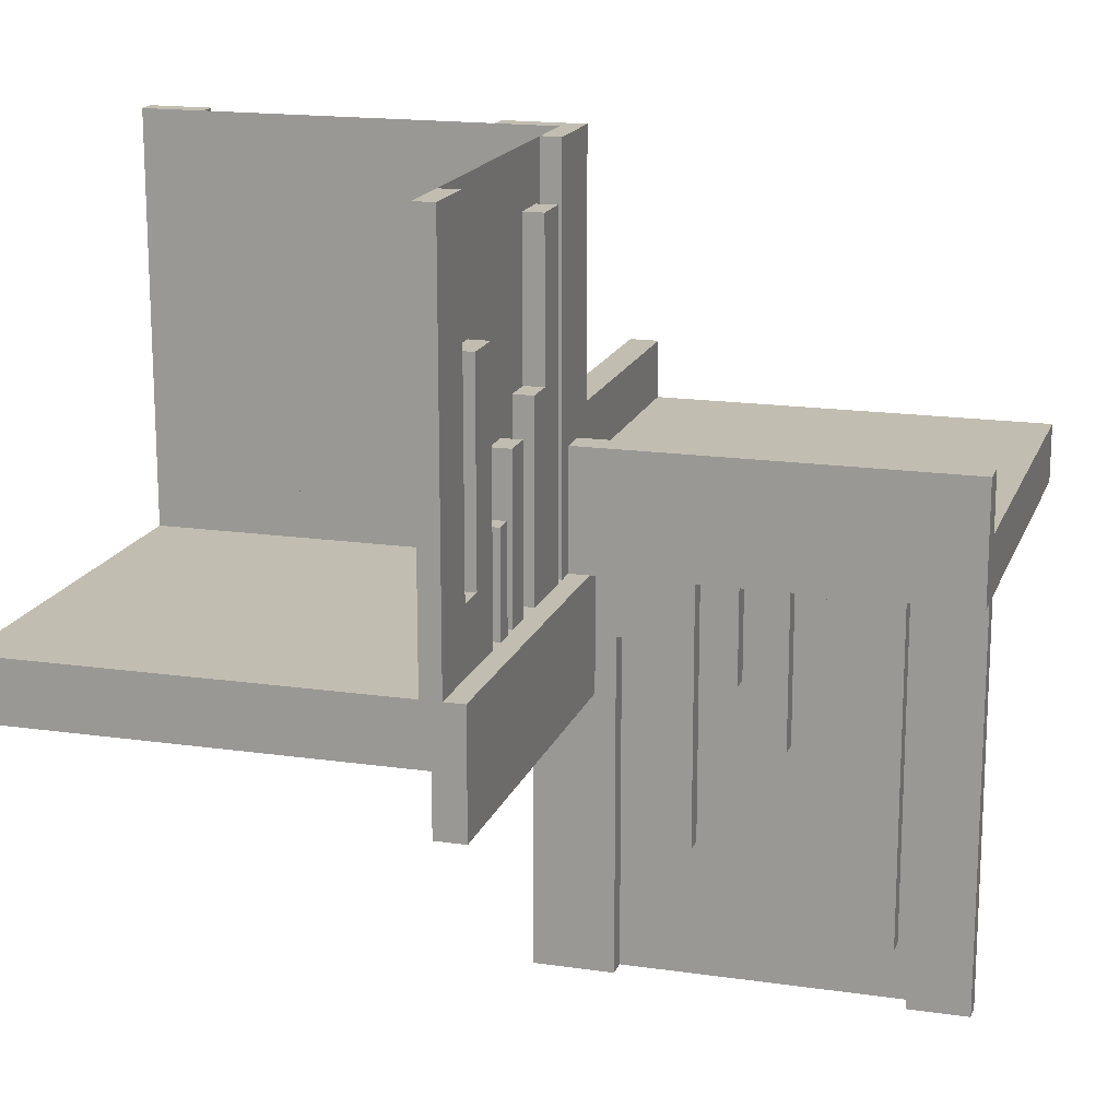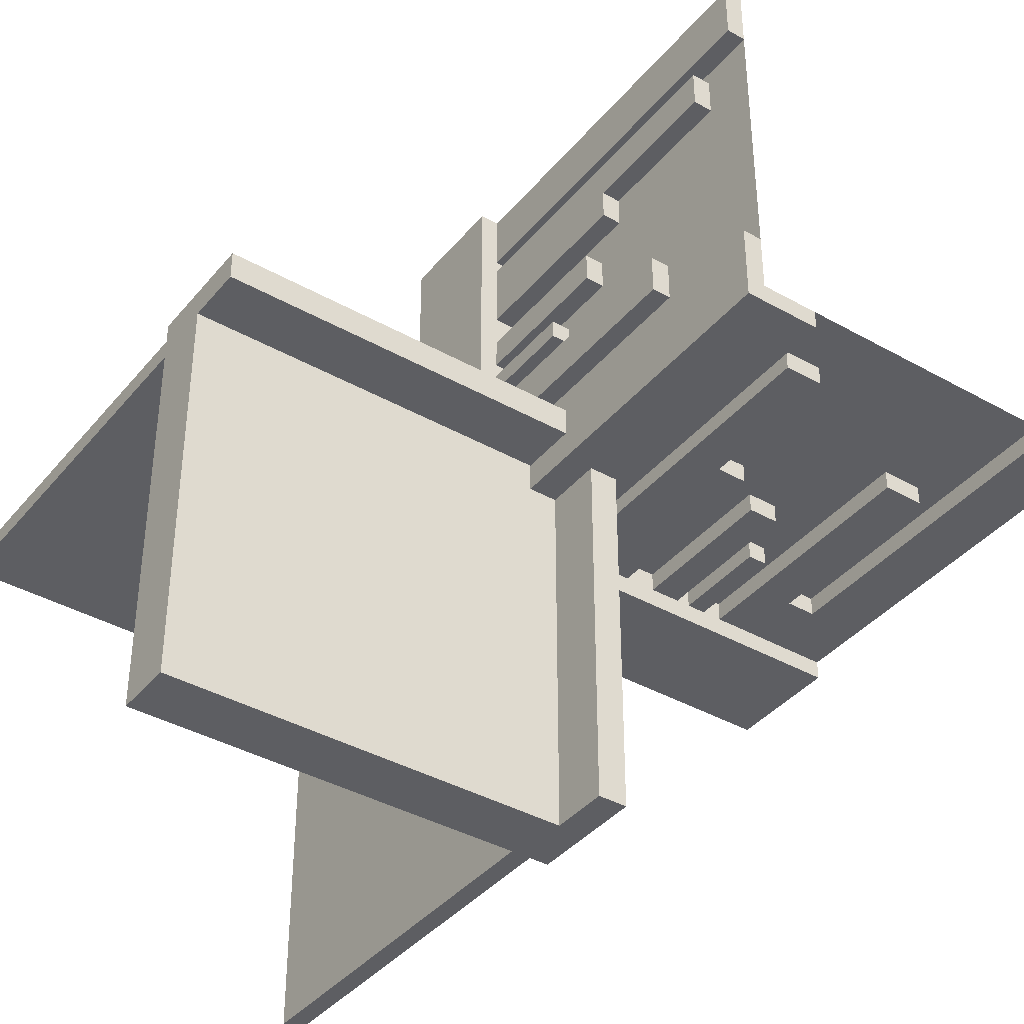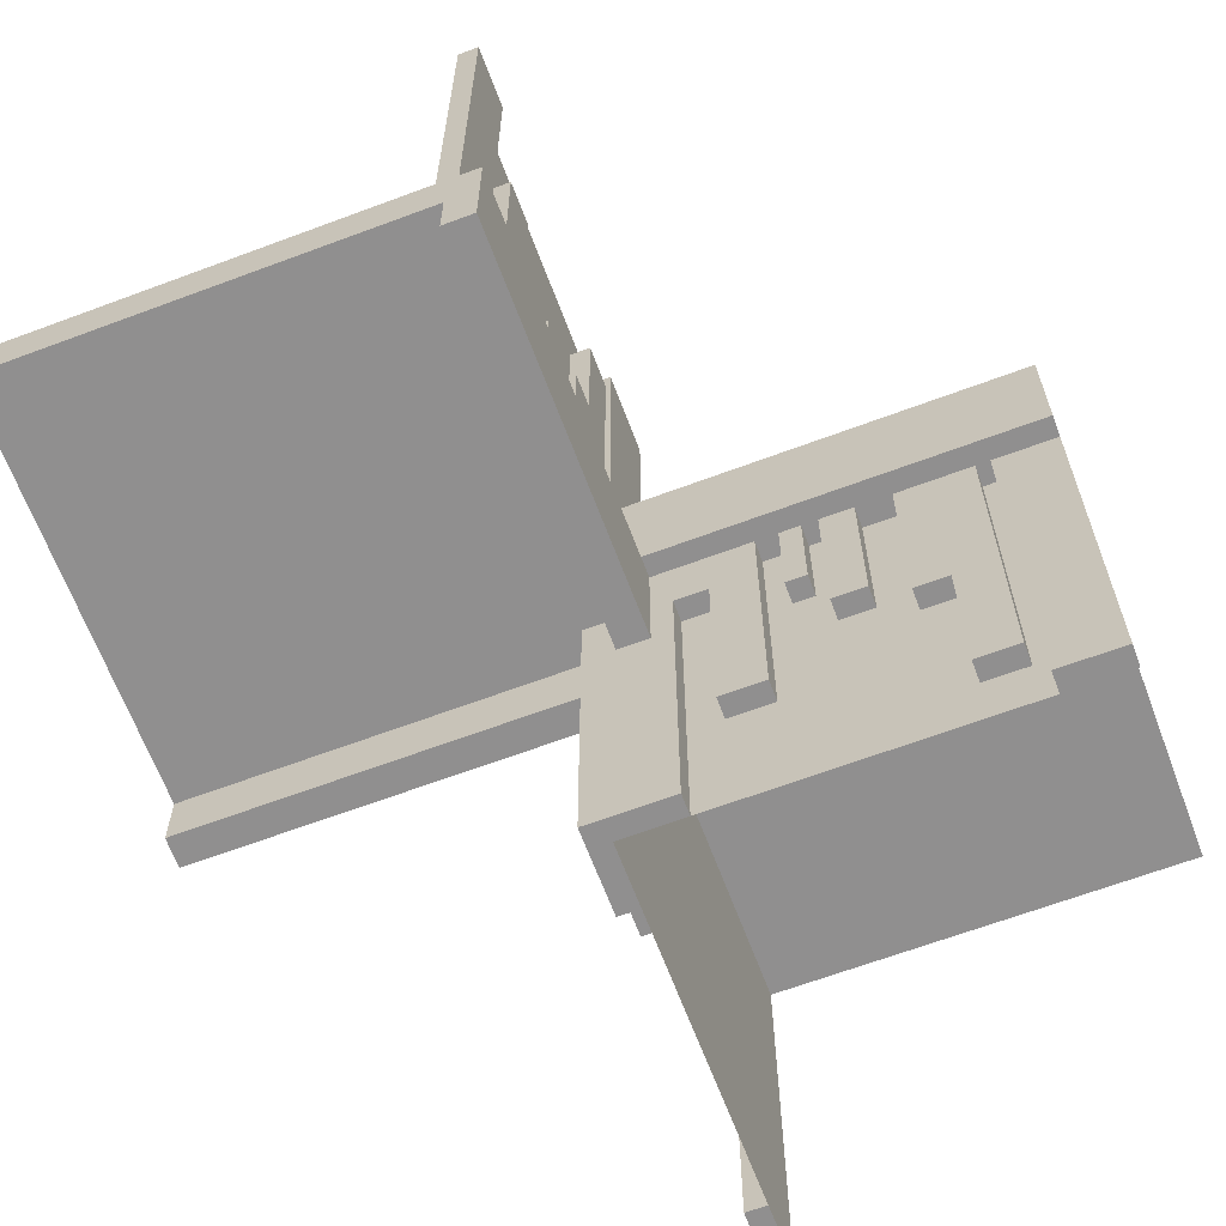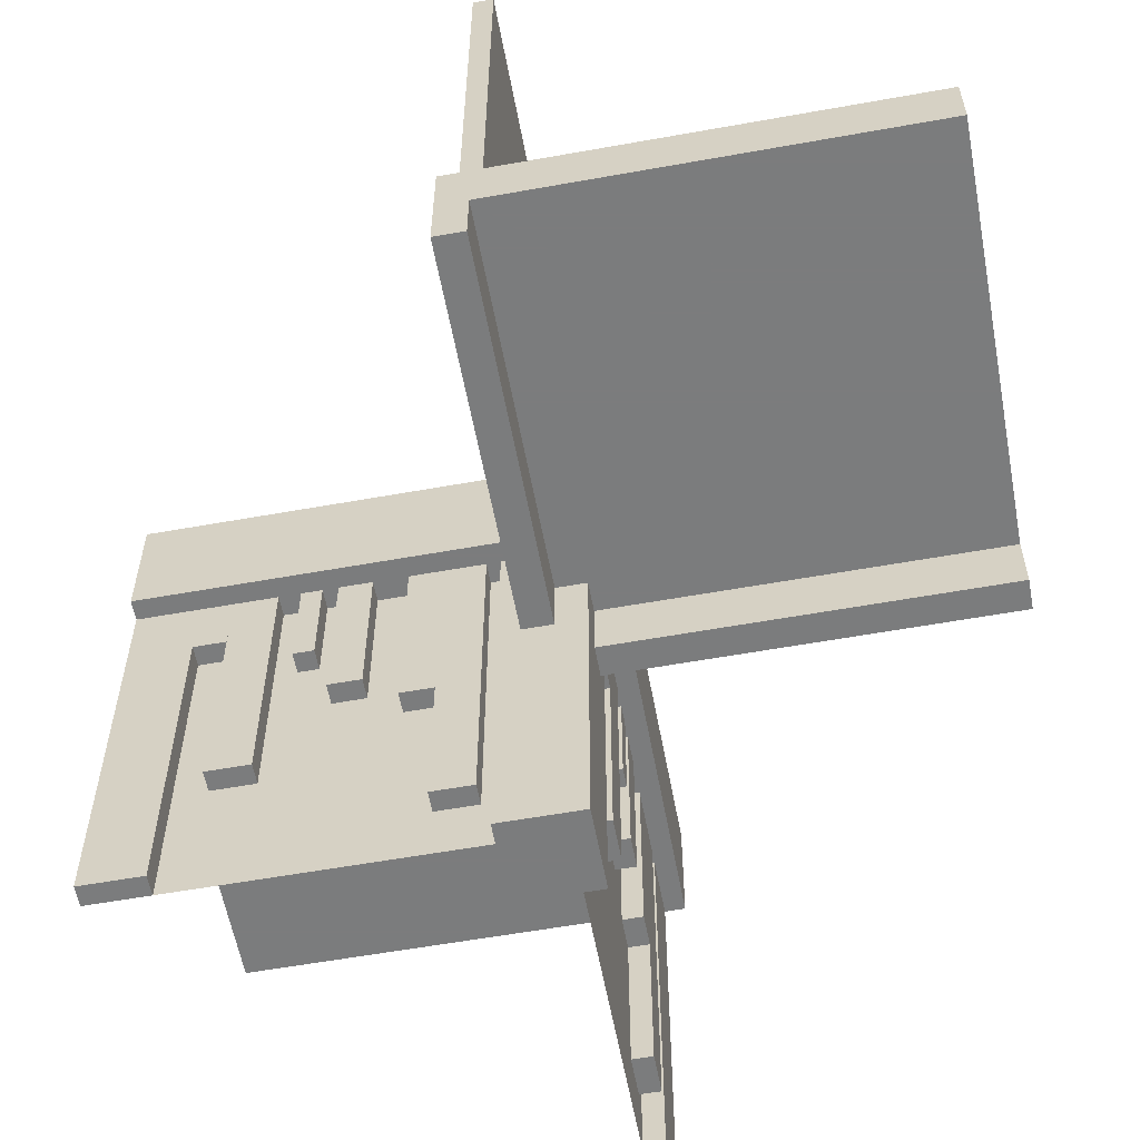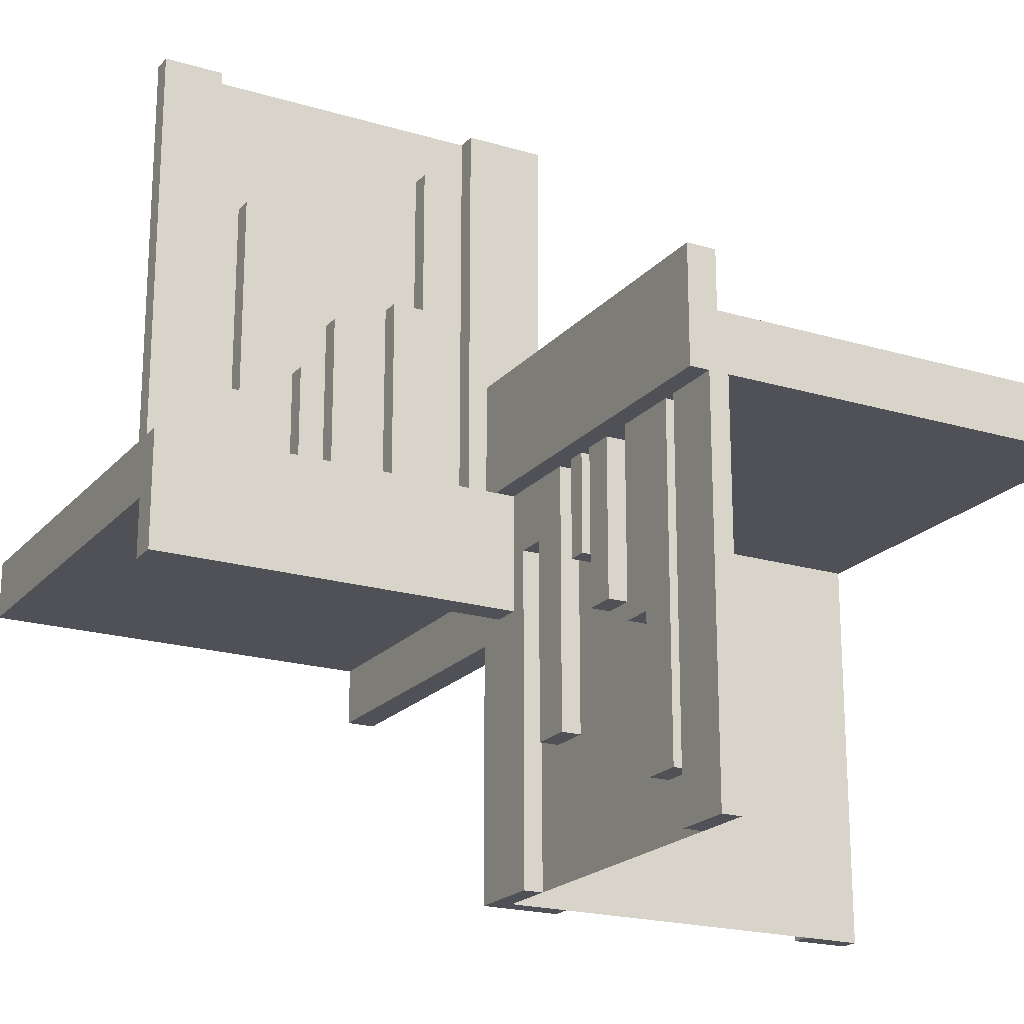
<metadata>
{"format":"obj","ext":"obj","renderer":"f3d","projection":"perspective","resolution":1024,"background":"white","views":[{"elev":16.9,"azim":106.3,"up":"+Z"},{"elev":-39.2,"azim":144.8,"up":"+Y"},{"elev":-65.4,"azim":110.6,"up":"+Z"},{"elev":-58.7,"azim":10.5,"up":"+Z"},{"elev":-20.3,"azim":151.4,"up":"+Z"}]}
</metadata>
<code>
v 0 0 0
v 0 0 -0.5
v 0 0 0.5
v 0 0.4085 0
v 0 0.4085 -0.429
v 0 -0.075 0
v 0 -0.075 0.0791
v 0 -0.075 0.5
v 0 0.1671 0
v 0 0.1671 -0.3308
v 0 0.2371 0
v 0 0.2371 -0.2
v 0 0.2771 0
v 0 0.2771 -0.2
v 0 -0.3585 0
v 0 -0.3585 0.2384
v 0 -0.3585 0.429
v 0 -0.3185 0
v 0 -0.3185 0.2384
v 0 -0.1143 0
v 0 -0.1143 0.0791
v 0 -0.1143 0.3308
v 0 -0.2184 0
v 0 -0.2184 0.1262
v 0 -0.425 0
v 0 -0.425 0.5
v 0 0.1935 0
v 0 0.1935 -0.1262
v 0 -0.5 0
v 0 -0.5 0.5
v 0 0.5 0
v 0 0.5 -0.5
v 0 -0.1935 0
v 0 -0.1935 0.1262
v 0 0.425 0
v 0 0.425 -0.5
v 0 0.2184 0
v 0 0.2184 -0.1262
v 0 0.1143 0
v 0 0.1143 -0.3308
v 0 0.1143 -0.0791
v 0 0.3185 0
v 0 0.3185 -0.2384
v 0 0.3585 0
v 0 0.3585 -0.429
v 0 0.3585 -0.2384
v 0 -0.2771 0
v 0 -0.2771 0.2
v 0 -0.2371 0
v 0 -0.2371 0.2
v 0 -0.1671 0
v 0 -0.1671 0.3308
v 0 0.075 0
v 0 0.075 -0.5
v 0 0.075 -0.0791
v 0 -0.4085 0
v 0 -0.4085 0.429
v 0.3065 0 0
v 0.3065 0 0.1262
v 0.3065 0.025 0
v 0.3065 0.025 0.1262
v -0.075 0 0
v -0.075 0 -0.5
v -0.075 -0.025 0
v -0.075 -0.025 -0.5
v -0.2816 0 0
v -0.2816 0 -0.1262
v -0.2816 -0.025 0
v -0.2816 -0.025 -0.1262
v -0.0125 -0.5 -0.075
v -0.0125 -0.5 -0.15
v -0.0125 0.0125 -0.075
v -0.0125 0.0125 -0.15
v 0.05 0.5 0
v 0.05 0.5 0.15
v 0.05 -0.05 0
v 0.05 -0.05 0.15
v -0.3857 0 0
v -0.3857 0 -0.3308
v -0.3857 0 -0.0791
v -0.3857 -0.025 0
v -0.3857 -0.025 -0.3308
v -0.3857 -0.025 -0.0791
v -0.1415 0 0
v -0.1415 0 -0.429
v -0.1415 0 -0.2384
v -0.1415 -0.025 0
v -0.1415 -0.025 -0.429
v -0.1415 -0.025 -0.2384
v -0.1815 0 0
v -0.1815 0 -0.2384
v -0.1815 -0.025 0
v -0.1815 -0.025 -0.2384
v 0.2229 0 0
v 0.2229 0 0.2
v 0.2229 0.025 0
v 0.2229 0.025 0.2
v 0.2629 0 0
v 0.2629 0 0.2
v 0.2629 0.025 0
v 0.2629 0.025 0.2
v -0.025 -0.075 0
v -0.025 -0.075 0.0791
v -0.025 -0.075 0.5
v -0.025 -0.3585 0
v -0.025 -0.3585 0.2384
v -0.025 -0.3585 0.429
v -0.025 -0.3185 0
v -0.025 -0.3185 0.2384
v -0.025 -0.1143 0
v -0.025 -0.1143 0.0791
v -0.025 -0.1143 0.3308
v -0.025 -0.2184 0
v -0.025 -0.2184 0.1262
v -0.025 -0.425 0
v -0.025 -0.425 0.5
v -0.025 -0.5 0
v -0.025 -0.5 0.5
v -0.025 -0.1935 0
v -0.025 -0.1935 0.1262
v -0.025 0.025 0
v -0.025 0.025 0.5
v -0.025 -0.2771 0
v -0.025 -0.2771 0.2
v -0.025 -0.2371 0
v -0.025 -0.2371 0.2
v -0.025 -0.1671 0
v -0.025 -0.1671 0.3308
v -0.025 -0.4085 0
v -0.025 -0.4085 0.429
v 0.3329 0 0
v 0.3329 0 0.3308
v 0.3329 0.025 0
v 0.3329 0.025 0.3308
v -0.425 0 0
v -0.425 0 -0.5
v -0.425 0 -0.0791
v -0.425 -0.025 0
v -0.425 -0.025 -0.5
v -0.425 -0.025 -0.0791
v 0.09154 0 0
v 0.09154 0 0.429
v 0.09154 0.025 0
v 0.09154 0.025 0.429
v -0.5 0 0
v -0.5 0 -0.5
v -0.5 -0.0125 0.15
v -0.5 -0.0125 0.075
v -0.5 -0.025 0
v -0.5 -0.025 -0.5
v -0.5 0.5 0
v -0.5 0.5 0.075
v -0.5 -0.05 0
v -0.5 -0.05 0.15
v 0.5 0 0
v 0.5 0 0.5
v 0.5 0.05 0
v 0.5 0.05 -0.15
v 0.5 -0.5 0
v 0.5 -0.5 -0.075
v 0.5 0.025 0
v 0.5 0.025 0.5
v 0.5 0.0125 -0.075
v 0.5 0.0125 -0.15
v -0.09154 0 0
v -0.09154 0 -0.429
v -0.09154 -0.025 0
v -0.09154 -0.025 -0.429
v 0.425 0 0
v 0.425 0 0.0791
v 0.425 0 0.5
v 0.425 0.025 0
v 0.425 0.025 0.0791
v 0.425 0.025 0.5
v -0.3329 0 0
v -0.3329 0 -0.3308
v -0.3329 -0.025 0
v -0.3329 -0.025 -0.3308
v 0.025 0.4085 0
v 0.025 0.4085 -0.429
v 0.025 0.1671 0
v 0.025 0.1671 -0.3308
v 0.025 0.2371 0
v 0.025 0.2371 -0.2
v 0.025 0.2771 0
v 0.025 0.2771 -0.2
v 0.025 -0.025 0
v 0.025 -0.025 -0.5
v 0.025 0.1935 0
v 0.025 0.1935 -0.1262
v 0.025 0.5 0
v 0.025 0.5 -0.5
v 0.025 0.425 0
v 0.025 0.425 -0.5
v 0.025 0.2184 0
v 0.025 0.2184 -0.1262
v 0.025 0.1143 0
v 0.025 0.1143 -0.3308
v 0.025 0.1143 -0.0791
v 0.025 0.3185 0
v 0.025 0.3185 -0.2384
v 0.025 0.3585 0
v 0.025 0.3585 -0.429
v 0.025 0.3585 -0.2384
v 0.025 0.075 0
v 0.025 0.075 -0.5
v 0.025 0.075 -0.0791
v -0.2629 0 0
v -0.2629 0 -0.2
v -0.2629 -0.025 0
v -0.2629 -0.025 -0.2
v -0.2229 0 0
v -0.2229 0 -0.2
v -0.2229 -0.025 0
v -0.2229 -0.025 -0.2
v 0.1815 0 0
v 0.1815 0 0.2384
v 0.1815 0.025 0
v 0.1815 0.025 0.2384
v 0.1415 0 0
v 0.1415 0 0.2384
v 0.1415 0 0.429
v 0.1415 0.025 0
v 0.1415 0.025 0.2384
v 0.1415 0.025 0.429
v 0.3857 0 0
v 0.3857 0 0.0791
v 0.3857 0 0.3308
v 0.3857 0.025 0
v 0.3857 0.025 0.0791
v 0.3857 0.025 0.3308
v -0.05 0.05 0
v -0.05 0.05 -0.15
v -0.05 -0.5 0
v -0.05 -0.5 -0.15
v 0.0125 -0.0125 0.15
v 0.0125 -0.0125 0.075
v 0.0125 0.5 0.15
v 0.0125 0.5 0.075
v 0.2816 0 0
v 0.2816 0 0.1262
v 0.2816 0.025 0
v 0.2816 0.025 0.1262
v 0.075 0 0
v 0.075 0 0.5
v 0.075 0.025 0
v 0.075 0.025 0.5
v -0.3065 0 0
v -0.3065 0 -0.1262
v -0.3065 -0.025 0
v -0.3065 -0.025 -0.1262
f 75 74 76
f 76 77 75
f 77 76 153
f 153 154 77
f 153 76 74
f 74 151 153
f 238 236 237
f 237 239 238
f 236 147 148
f 148 237 236
f 148 152 239
f 239 237 148
f 152 151 239
f 74 239 151
f 238 239 75
f 74 75 239
f 154 153 148
f 148 147 154
f 151 148 153
f 151 152 148
f 147 236 77
f 77 154 147
f 236 75 77
f 238 75 236
f 53 205 207
f 207 55 53
f 205 197 199
f 199 207 205
f 197 39 41
f 41 199 197
f 39 53 55
f 55 41 39
f 205 53 39
f 39 197 205
f 207 41 55
f 41 207 199
f 135 138 140
f 140 137 135
f 138 81 83
f 83 140 138
f 81 78 80
f 80 83 81
f 78 135 137
f 137 80 78
f 138 135 78
f 78 81 138
f 140 80 137
f 80 140 83
f 27 189 190
f 190 28 27
f 189 195 196
f 196 190 189
f 195 37 38
f 38 196 195
f 37 27 28
f 28 38 37
f 189 27 37
f 37 195 189
f 190 38 28
f 38 190 196
f 248 250 251
f 251 249 248
f 250 68 69
f 69 251 250
f 68 66 67
f 67 69 68
f 66 248 249
f 249 67 66
f 250 248 66
f 66 68 250
f 251 67 249
f 67 251 69
f 40 10 9
f 9 39 40
f 10 182 181
f 181 9 10
f 182 198 197
f 197 181 182
f 198 40 39
f 39 197 198
f 10 40 198
f 198 182 10
f 9 197 39
f 197 9 181
f 79 176 175
f 175 78 79
f 176 178 177
f 177 175 176
f 178 82 81
f 81 177 178
f 82 79 78
f 78 81 82
f 176 79 82
f 82 178 176
f 175 81 78
f 81 175 177
f 145 1 2
f 2 146 145
f 43 46 44
f 44 42 43
f 46 204 202
f 202 44 46
f 204 201 200
f 200 202 204
f 201 43 42
f 42 200 201
f 46 43 201
f 201 204 46
f 44 200 42
f 200 44 202
f 91 86 84
f 84 90 91
f 86 89 87
f 87 84 86
f 89 93 92
f 92 87 89
f 93 91 90
f 90 92 93
f 86 91 93
f 93 89 86
f 84 92 90
f 92 84 87
f 12 14 13
f 13 11 12
f 14 186 185
f 185 13 14
f 186 184 183
f 183 185 186
f 184 12 11
f 11 183 184
f 14 12 184
f 184 186 14
f 13 183 11
f 183 13 185
f 209 213 212
f 212 208 209
f 213 215 214
f 214 212 213
f 215 211 210
f 210 214 215
f 211 209 208
f 208 210 211
f 213 209 211
f 211 215 213
f 212 210 208
f 210 212 214
f 85 166 165
f 165 84 85
f 166 168 167
f 167 165 166
f 168 88 87
f 87 167 168
f 88 85 84
f 84 87 88
f 166 85 88
f 88 168 166
f 165 87 84
f 87 165 167
f 45 5 4
f 4 44 45
f 5 180 179
f 179 4 5
f 180 203 202
f 202 179 180
f 203 45 44
f 44 202 203
f 5 45 203
f 203 180 5
f 4 202 44
f 202 4 179
f 1 2 32
f 32 31 1
f 1 2 54
f 54 53 1
f 53 54 206
f 206 205 53
f 62 63 2
f 2 1 62
f 64 65 63
f 63 62 64
f 65 64 187
f 187 188 65
f 188 187 205
f 205 206 188
f 188 2 65
f 63 65 2
f 206 2 188
f 2 206 54
f 187 64 1
f 62 1 64
f 205 187 1
f 1 53 205
f 36 32 31
f 31 35 36
f 32 192 191
f 191 31 32
f 192 194 193
f 193 191 192
f 194 36 35
f 35 193 194
f 32 36 194
f 194 192 32
f 31 193 35
f 193 31 191
f 146 136 135
f 135 145 146
f 136 139 138
f 138 135 136
f 139 150 149
f 149 138 139
f 150 146 145
f 145 149 150
f 136 146 150
f 150 139 136
f 135 149 145
f 149 135 138
f 2 146 145
f 145 1 2
f 32 2 1
f 1 31 32
f 235 234 232
f 232 233 235
f 233 232 157
f 157 158 233
f 157 232 234
f 234 159 157
f 71 73 72
f 72 70 71
f 73 164 163
f 163 72 73
f 163 160 70
f 70 72 163
f 160 159 70
f 234 70 159
f 71 70 235
f 234 235 70
f 158 157 163
f 163 164 158
f 159 163 157
f 159 160 163
f 164 73 233
f 233 158 164
f 73 235 233
f 71 235 73
f 6 102 103
f 103 7 6
f 102 110 111
f 111 103 102
f 110 20 21
f 21 111 110
f 20 6 7
f 7 21 20
f 102 6 20
f 20 110 102
f 103 21 7
f 21 103 111
f 169 172 173
f 173 170 169
f 172 229 230
f 230 173 172
f 229 226 227
f 227 230 229
f 226 169 170
f 170 227 226
f 172 169 226
f 226 229 172
f 173 227 170
f 227 173 230
f 33 119 120
f 120 34 33
f 119 113 114
f 114 120 119
f 113 23 24
f 24 114 113
f 23 33 34
f 34 24 23
f 119 33 23
f 23 113 119
f 120 24 34
f 24 120 114
f 58 60 61
f 61 59 58
f 60 242 243
f 243 61 60
f 242 240 241
f 241 243 242
f 240 58 59
f 59 241 240
f 60 58 240
f 240 242 60
f 61 241 59
f 241 61 243
f 22 52 51
f 51 20 22
f 52 128 127
f 127 51 52
f 128 112 110
f 110 127 128
f 112 22 20
f 20 110 112
f 52 22 112
f 112 128 52
f 51 110 20
f 110 51 127
f 228 132 131
f 131 226 228
f 132 134 133
f 133 131 132
f 134 231 229
f 229 133 134
f 231 228 226
f 226 229 231
f 132 228 231
f 231 134 132
f 131 229 226
f 229 131 133
f 155 1 3
f 3 156 155
f 19 16 15
f 15 18 19
f 16 106 105
f 105 15 16
f 106 109 108
f 108 105 106
f 109 19 18
f 18 108 109
f 16 19 109
f 109 106 16
f 15 108 18
f 108 15 105
f 217 221 220
f 220 216 217
f 221 224 223
f 223 220 221
f 224 219 218
f 218 223 224
f 219 217 216
f 216 218 219
f 221 217 219
f 219 224 221
f 220 218 216
f 218 220 223
f 50 48 47
f 47 49 50
f 48 124 123
f 123 47 48
f 124 126 125
f 125 123 124
f 126 50 49
f 49 125 126
f 48 50 126
f 126 124 48
f 47 125 49
f 125 47 123
f 99 95 94
f 94 98 99
f 95 97 96
f 96 94 95
f 97 101 100
f 100 96 97
f 101 99 98
f 98 100 101
f 95 99 101
f 101 97 95
f 94 100 98
f 100 94 96
f 222 142 141
f 141 220 222
f 142 144 143
f 143 141 142
f 144 225 223
f 223 143 144
f 225 222 220
f 220 223 225
f 142 222 225
f 225 144 142
f 141 223 220
f 223 141 143
f 17 57 56
f 56 15 17
f 57 130 129
f 129 56 57
f 130 107 105
f 105 129 130
f 107 17 15
f 15 105 107
f 57 17 107
f 107 130 57
f 56 105 15
f 105 56 129
f 1 3 30
f 30 29 1
f 1 3 8
f 8 6 1
f 6 8 104
f 104 102 6
f 244 245 3
f 3 1 244
f 246 247 245
f 245 244 246
f 247 246 121
f 121 122 247
f 122 121 102
f 102 104 122
f 122 3 247
f 245 247 3
f 104 3 122
f 3 104 8
f 121 246 1
f 244 1 246
f 102 121 1
f 1 6 102
f 26 30 29
f 29 25 26
f 30 118 117
f 117 29 30
f 118 116 115
f 115 117 118
f 116 26 25
f 25 115 116
f 30 26 116
f 116 118 30
f 29 115 25
f 115 29 117
f 156 171 169
f 169 155 156
f 171 174 172
f 172 169 171
f 174 162 161
f 161 172 174
f 162 156 155
f 155 161 162
f 171 156 162
f 162 174 171
f 169 161 155
f 161 169 172
f 3 156 155
f 155 1 3
f 30 3 1
f 1 29 30

</code>
